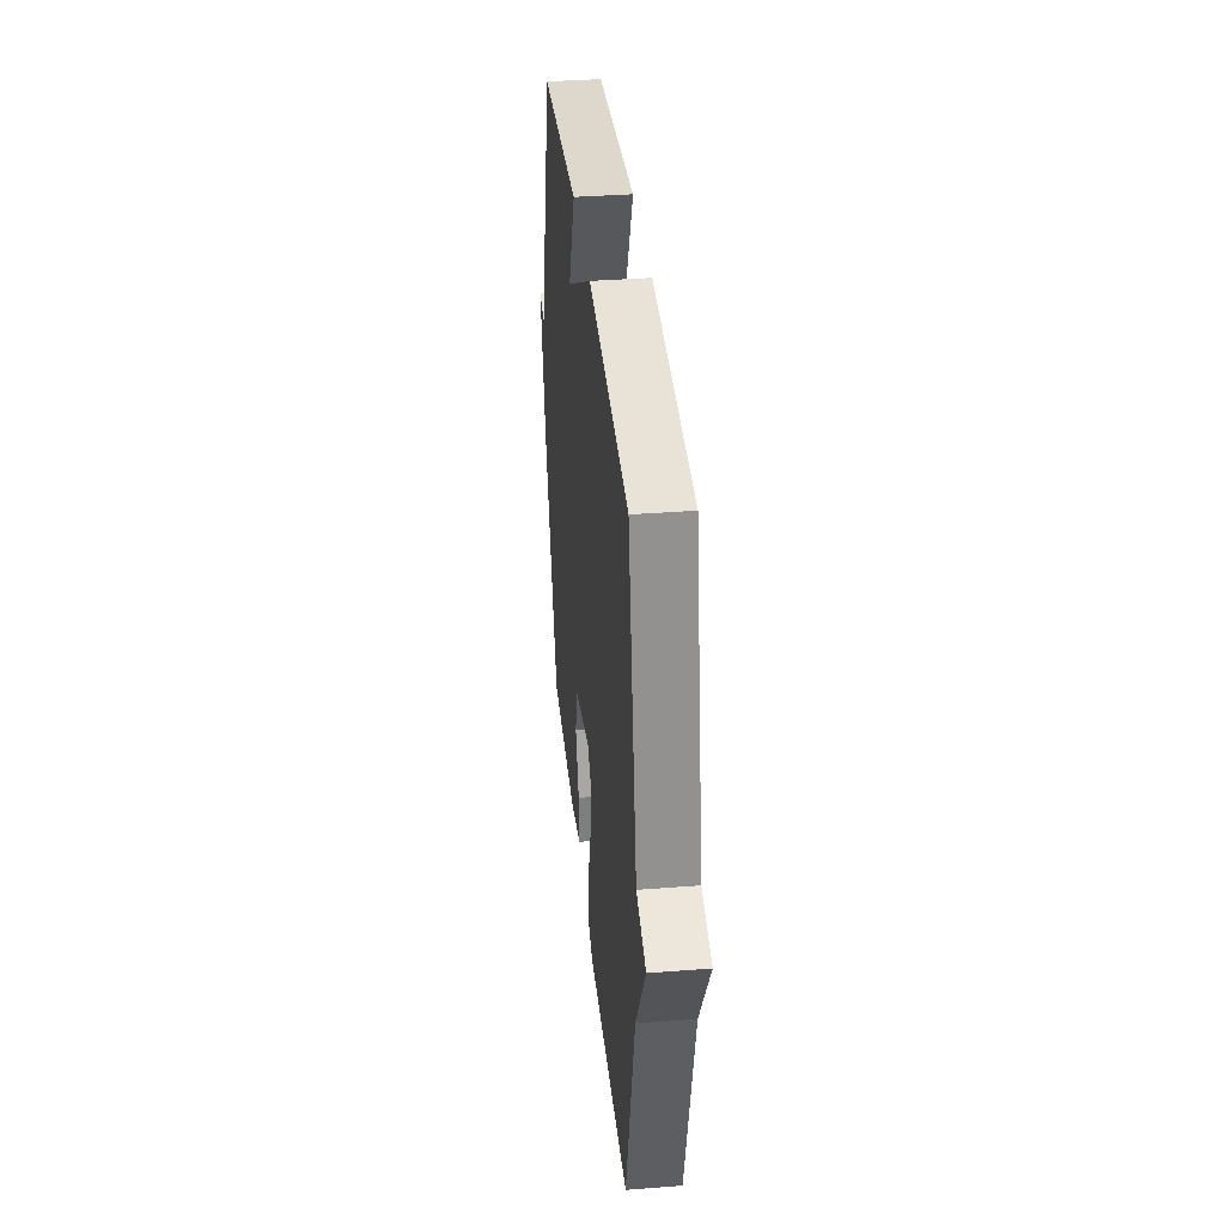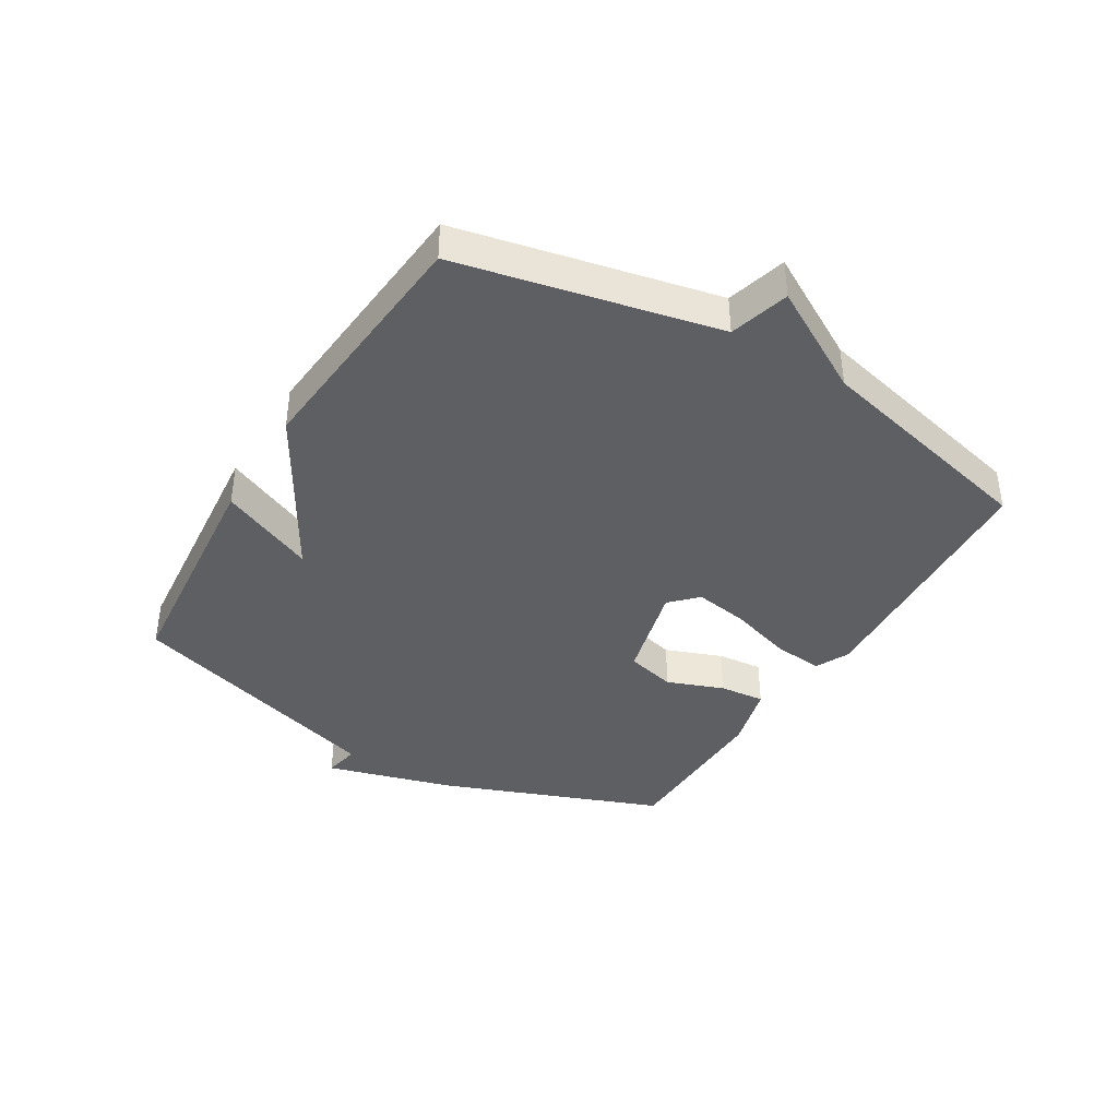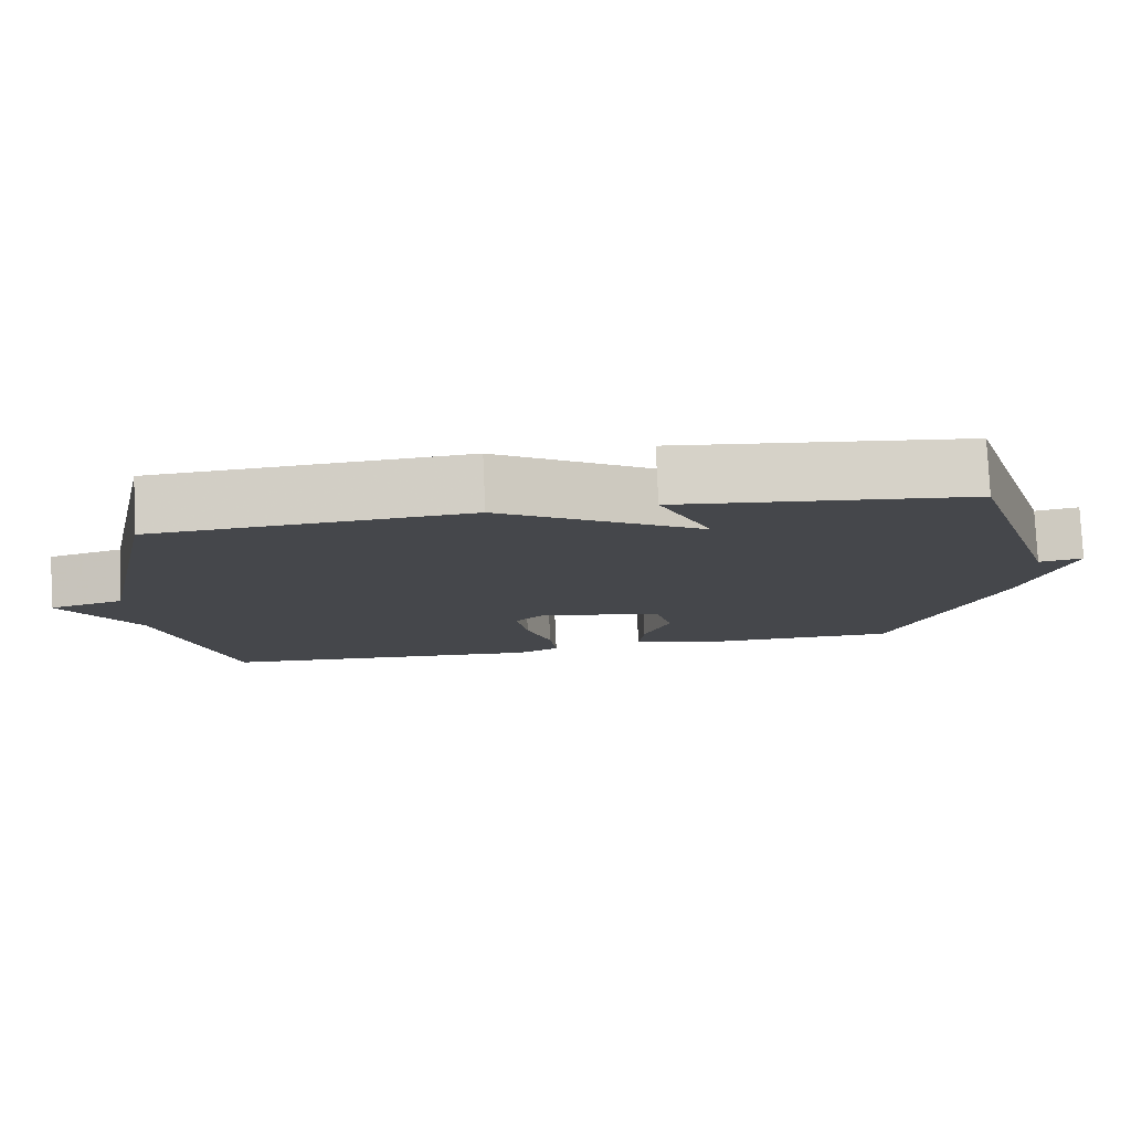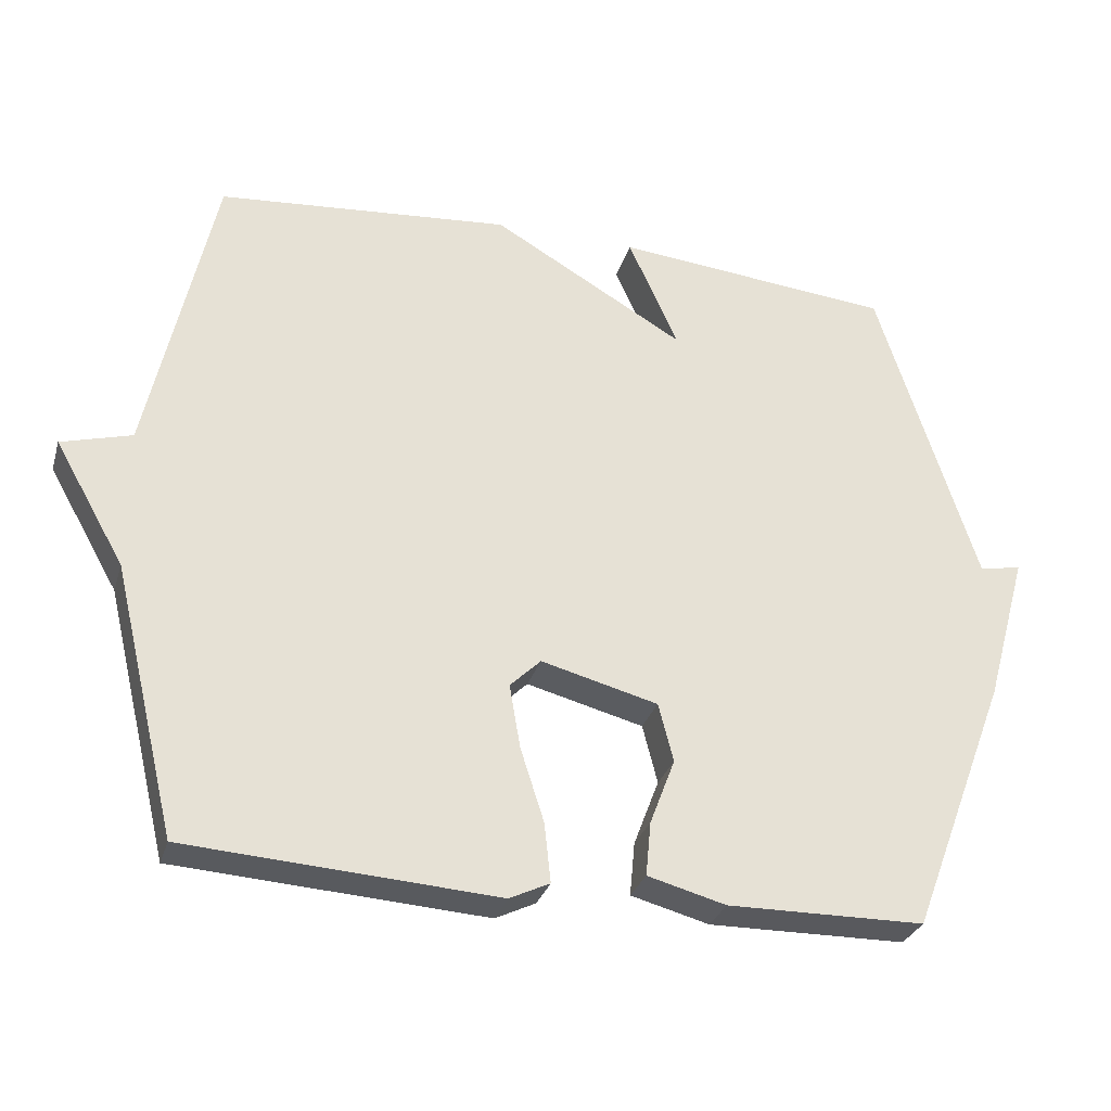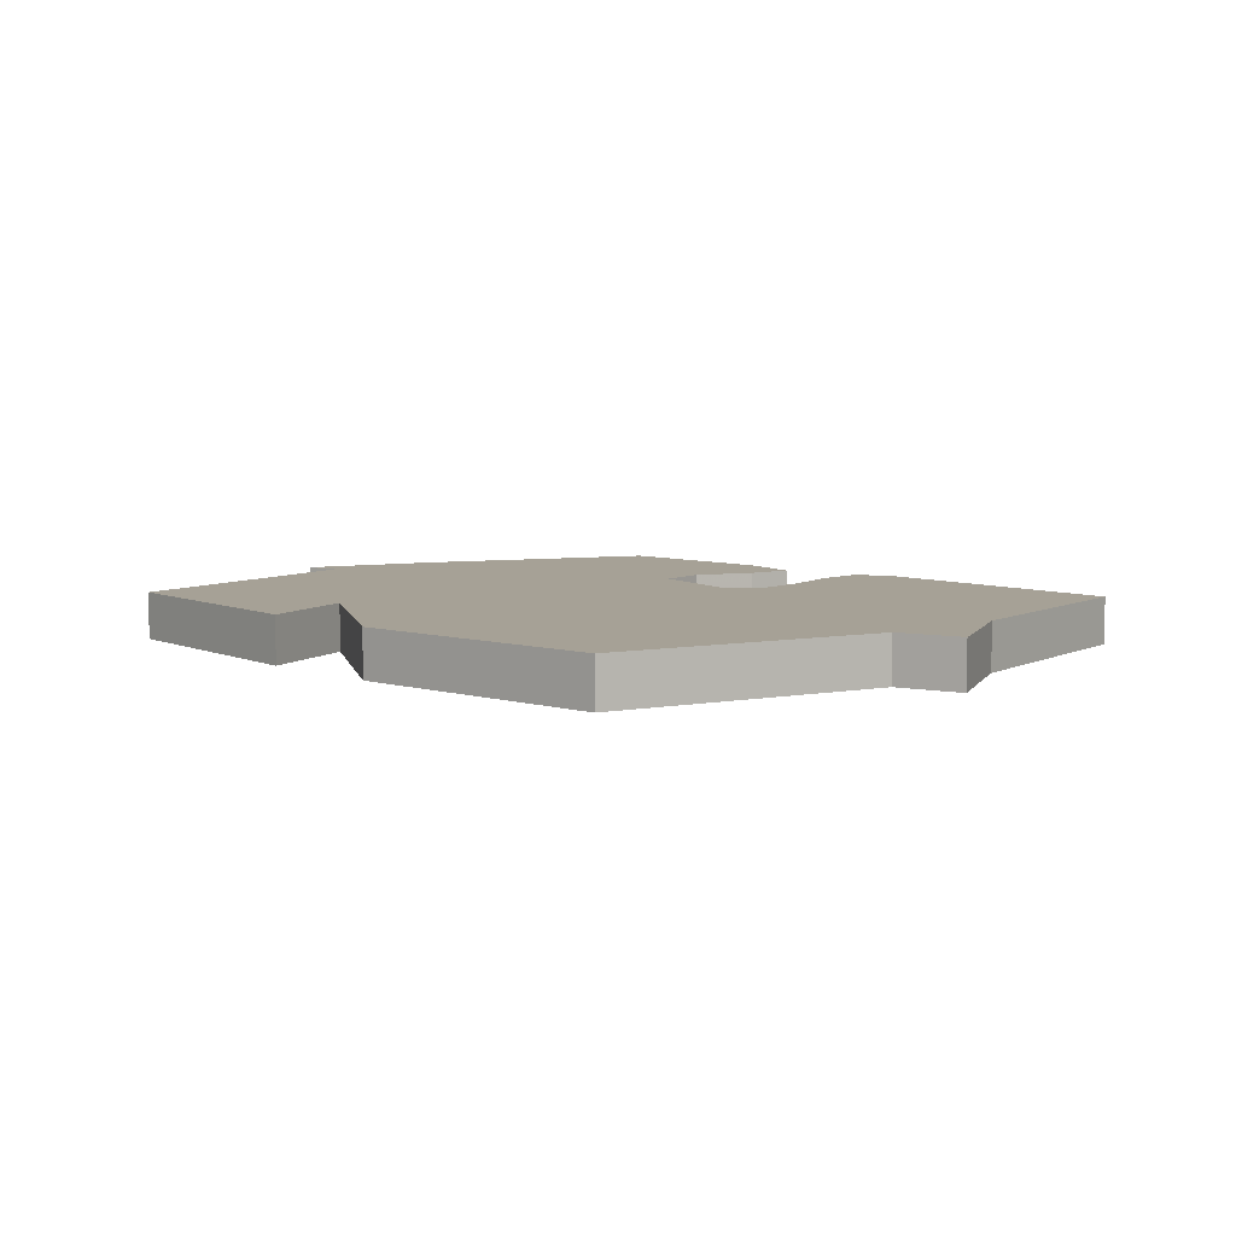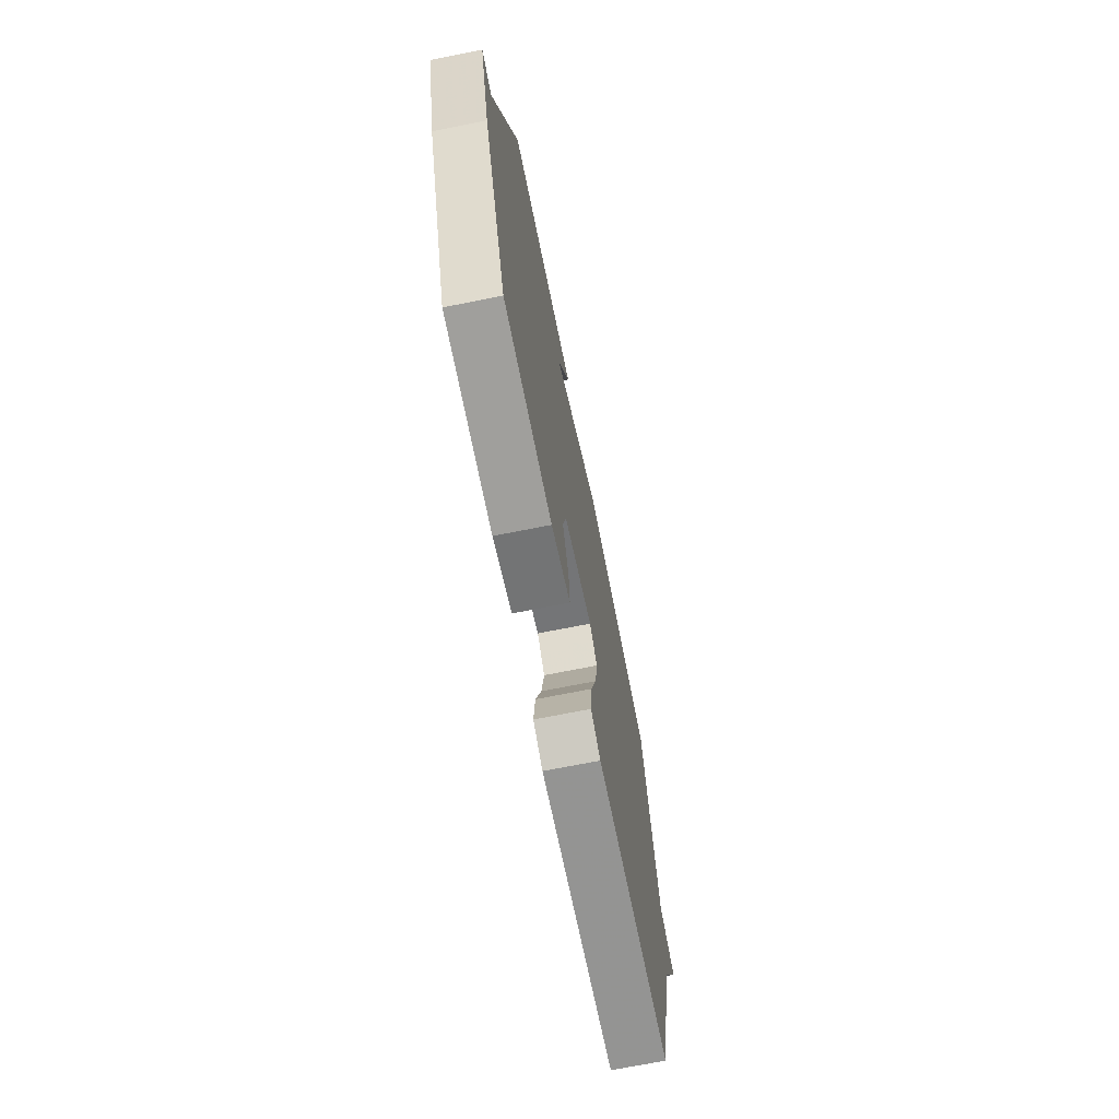
<metadata>
{"format":"obj","ext":"obj","renderer":"f3d","projection":"perspective","resolution":1024,"background":"white","views":[{"elev":36.5,"azim":84.2,"up":"+Z"},{"elev":-39.6,"azim":59.0,"up":"+Y"},{"elev":79.2,"azim":177.4,"up":"+Z"},{"elev":-30.1,"azim":164.2,"up":"+Z"},{"elev":6.2,"azim":47.7,"up":"+Y"},{"elev":-70.4,"azim":-78.7,"up":"+Z"}]}
</metadata>
<code>
v -0.5 0.07 -0.5
v -0.638 0.07 -0.137
v -0.697 0.07 0.074
v -0.638 0.07 0.063
v -0.5 0.07 0.5
v -0.11 0.07 0.536
v -0.18 0.07 0.38
v 0.09 0.07 0.536
v 0.5 0.07 0.5
v 0.591 0.07 0.077
v 0.689 0.07 0.049
v 0.591 0.07 -0.123
v 0.5 0.07 -0.5
v 0.068 0.07 -0.527
v 0.012 0.07 -0.5
v 0.021 0.07 -0.417
v 0.054 0.07 -0.314
v 0.069 0.07 -0.225
v 0.026 0.07 -0.183
v -0.137 0.07 -0.225
v -0.158 0.07 -0.307
v -0.123 0.07 -0.4
v -0.116 0.07 -0.475
v -0.225 0.07 -0.504
v -0.5 0 -0.5
v -0.638 0 -0.137
v -0.697 0 0.074
v -0.638 0 0.063
v -0.5 0 0.5
v -0.11 0 0.536
v -0.18 0 0.38
v 0.09 0 0.536
v 0.5 0 0.5
v 0.591 0 0.077
v 0.689 0 0.049
v 0.591 0 -0.123
v 0.5 0 -0.5
v 0.068 0 -0.527
v 0.012 0 -0.5
v 0.021 0 -0.417
v 0.054 0 -0.314
v 0.069 0 -0.225
v 0.026 0 -0.183
v -0.137 0 -0.225
v -0.158 0 -0.307
v -0.123 0 -0.4
v -0.116 0 -0.475
v -0.225 0 -0.504
f 2 3 4
f 1 2 4
f 24 1 4
f 23 24 4
f 22 23 4
f 21 22 4
f 20 21 4 5
f 19 20 5
f 18 19 5
f 15 16 17
f 14 15 17
f 13 14 17
f 12 13 17
f 12 17 18
f 11 12 18
f 10 11 18
f 9 10 18
f 8 9 18
f 7 8 18
f 5 6 7
f 5 7 18
f 28 27 26
f 28 26 25
f 28 25 48
f 28 48 47
f 28 47 46
f 28 46 45
f 29 28 45 44
f 29 44 43
f 29 43 42
f 41 40 39
f 41 39 38
f 41 38 37
f 41 37 36
f 42 41 36
f 42 36 35
f 42 35 34
f 42 34 33
f 42 33 32
f 42 32 31
f 31 30 29
f 42 31 29
f 1 25 26 2
f 2 26 27 3
f 3 27 28 4
f 4 28 29 5
f 5 29 30 6
f 6 30 31 7
f 7 31 32 8
f 8 32 33 9
f 9 33 34 10
f 10 34 35 11
f 11 35 36 12
f 12 36 37 13
f 13 37 38 14
f 14 38 39 15
f 15 39 40 16
f 16 40 41 17
f 17 41 42 18
f 18 42 43 19
f 19 43 44 20
f 20 44 45 21
f 21 45 46 22
f 22 46 47 23
f 23 47 48 24
f 24 48 25 1

</code>
